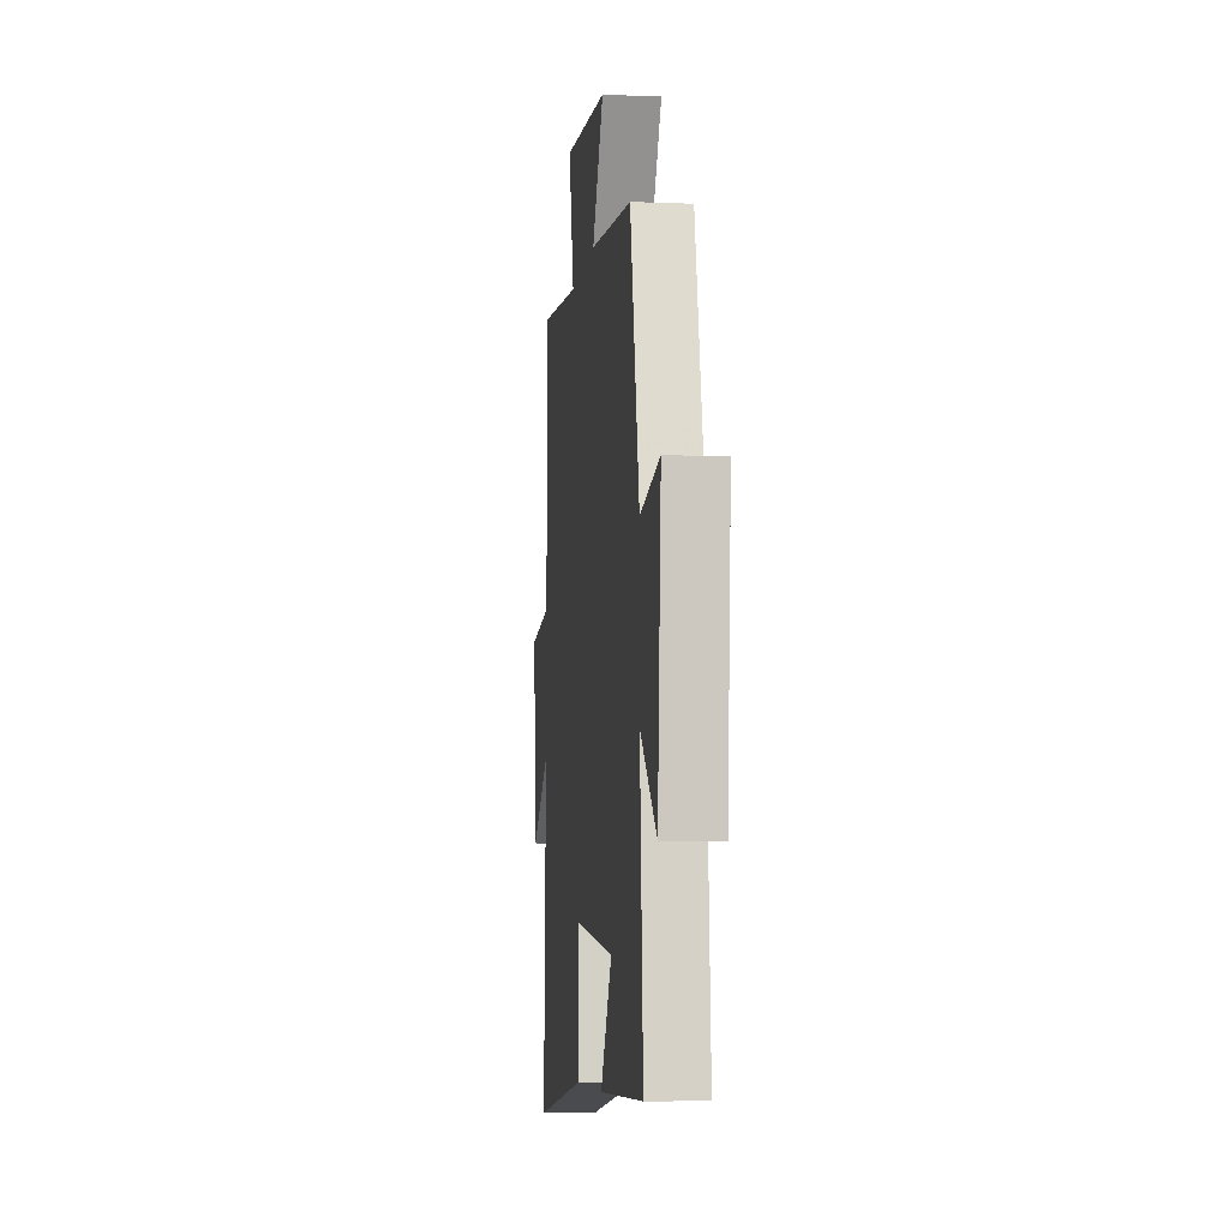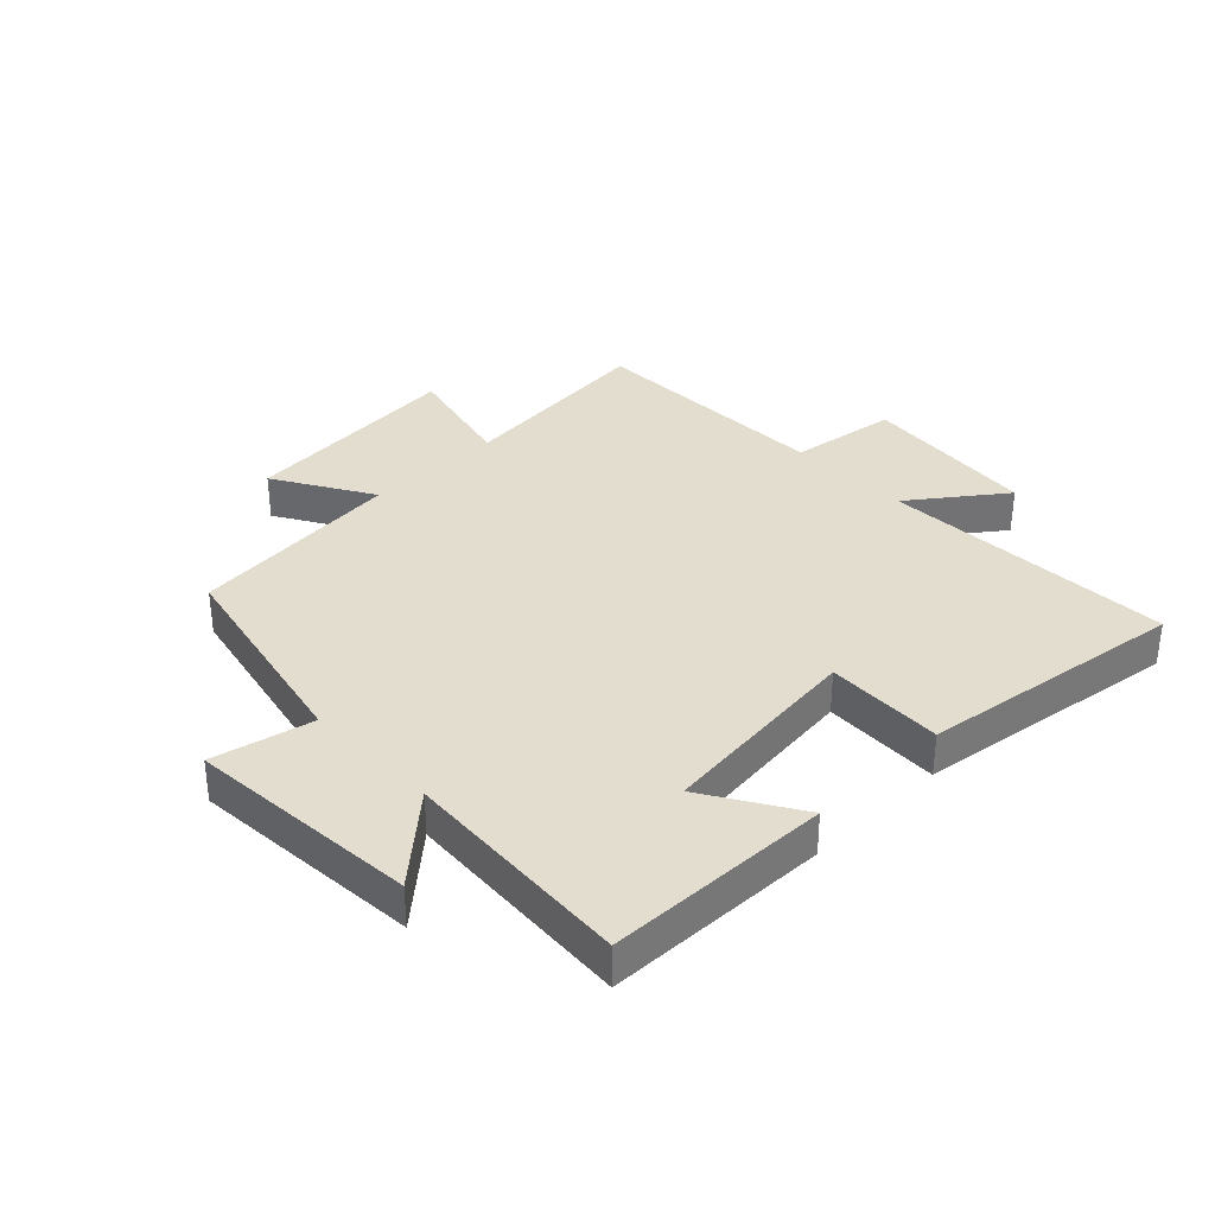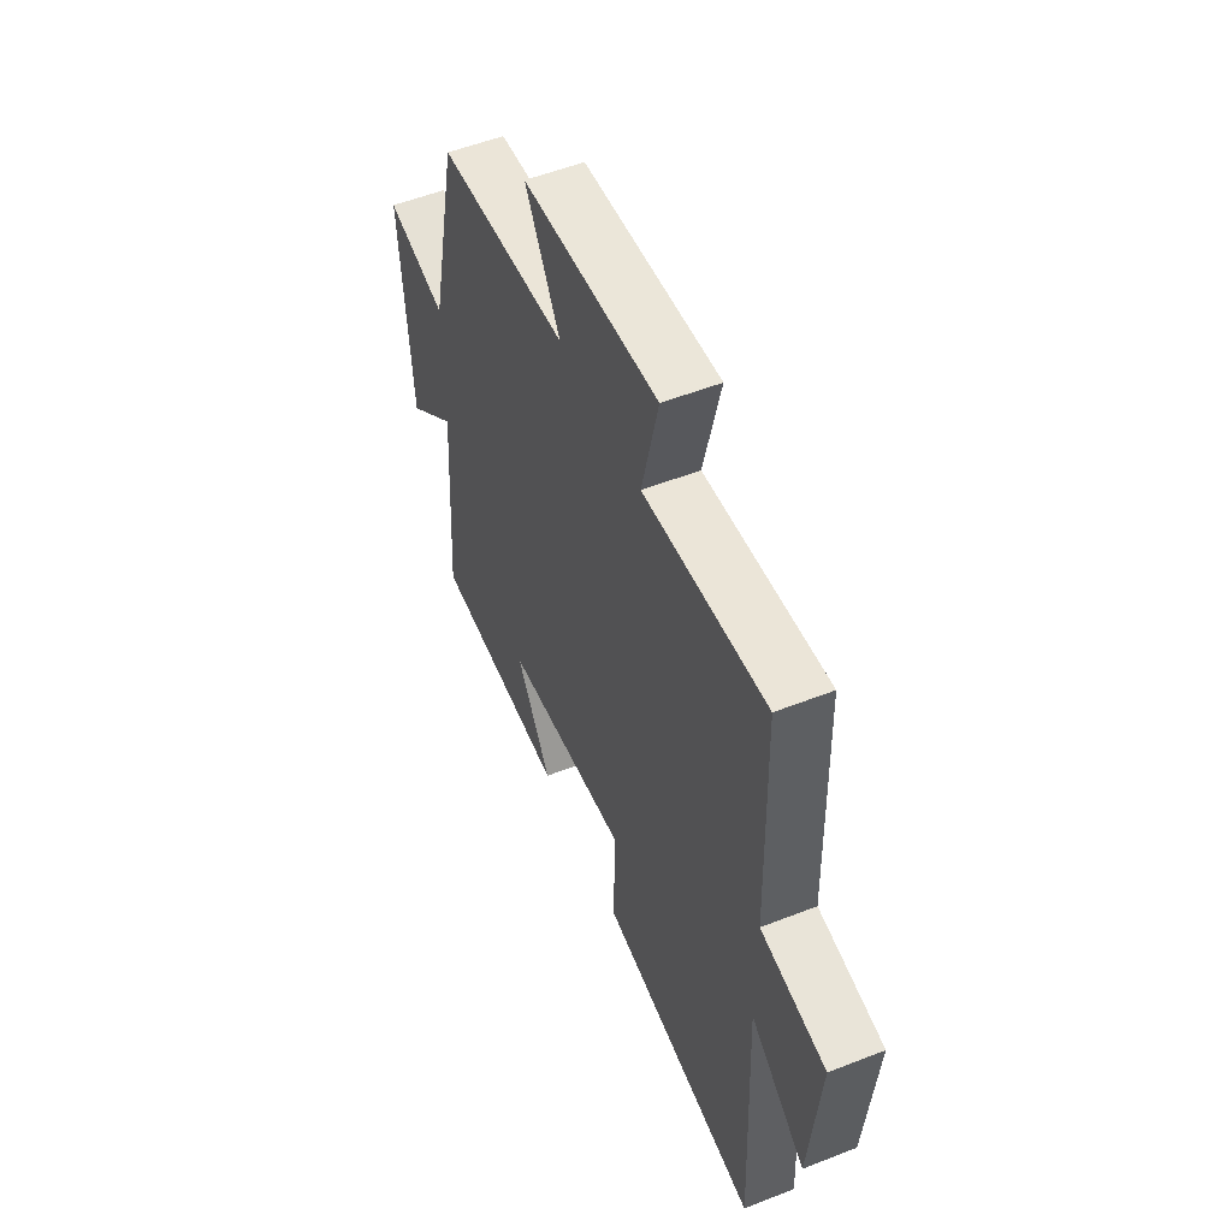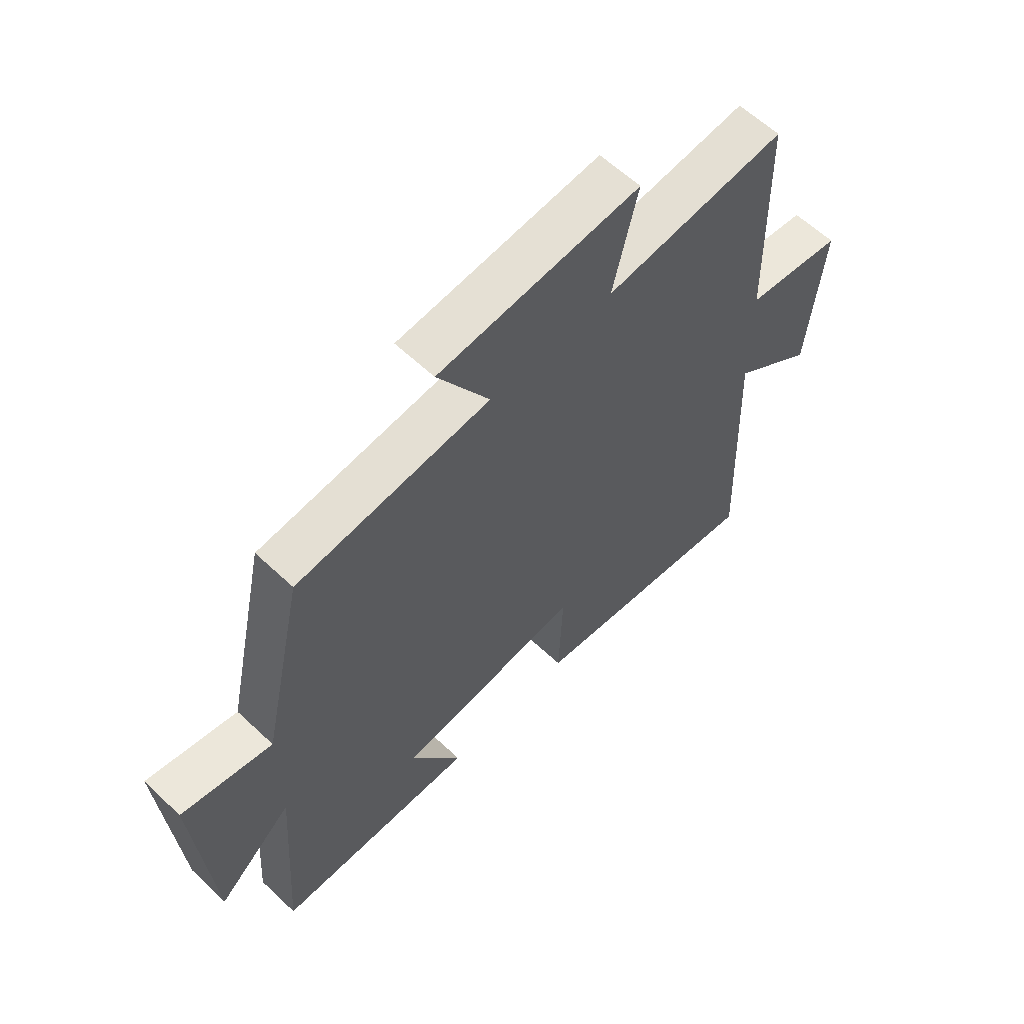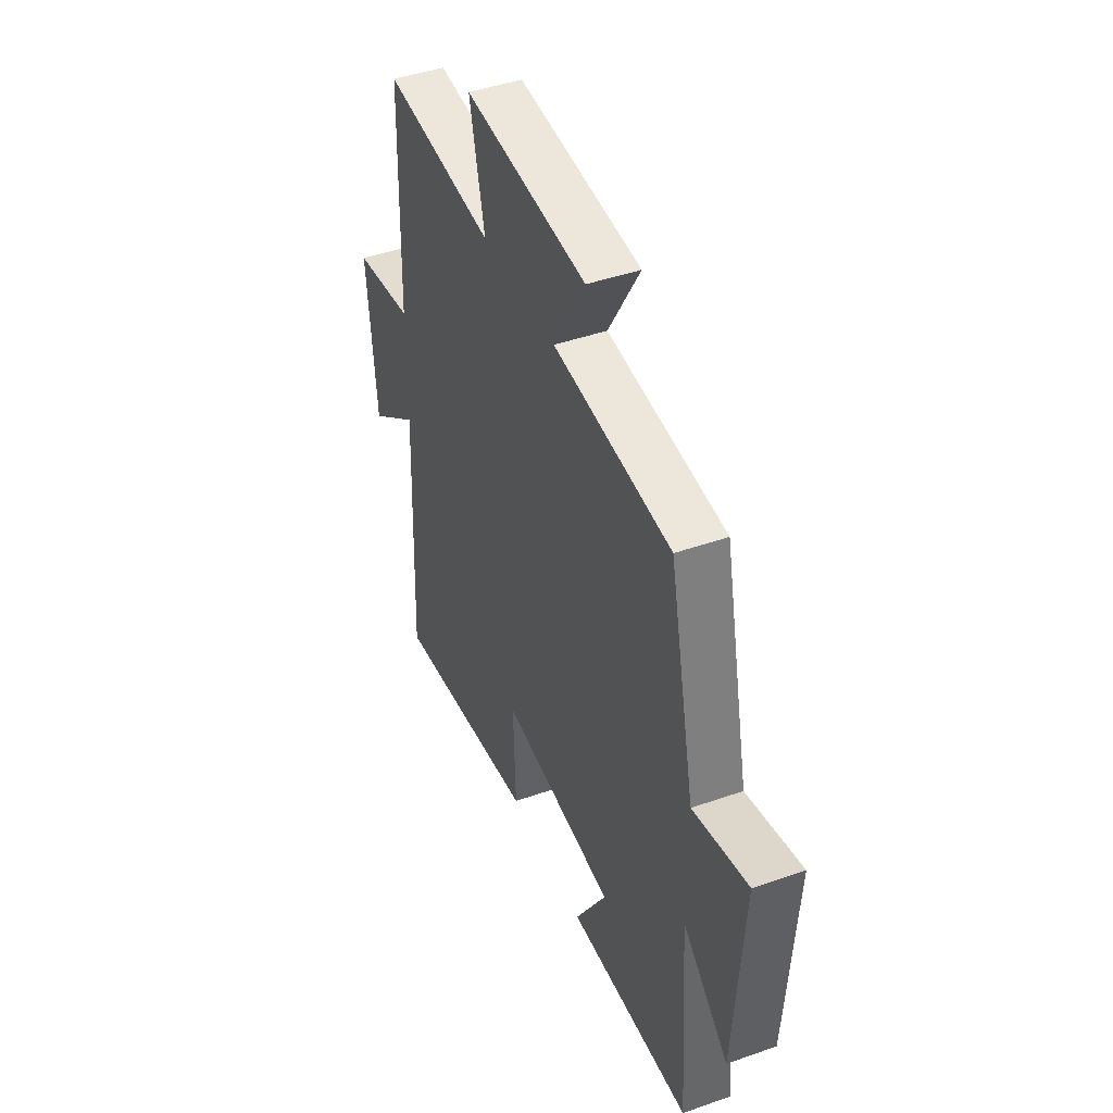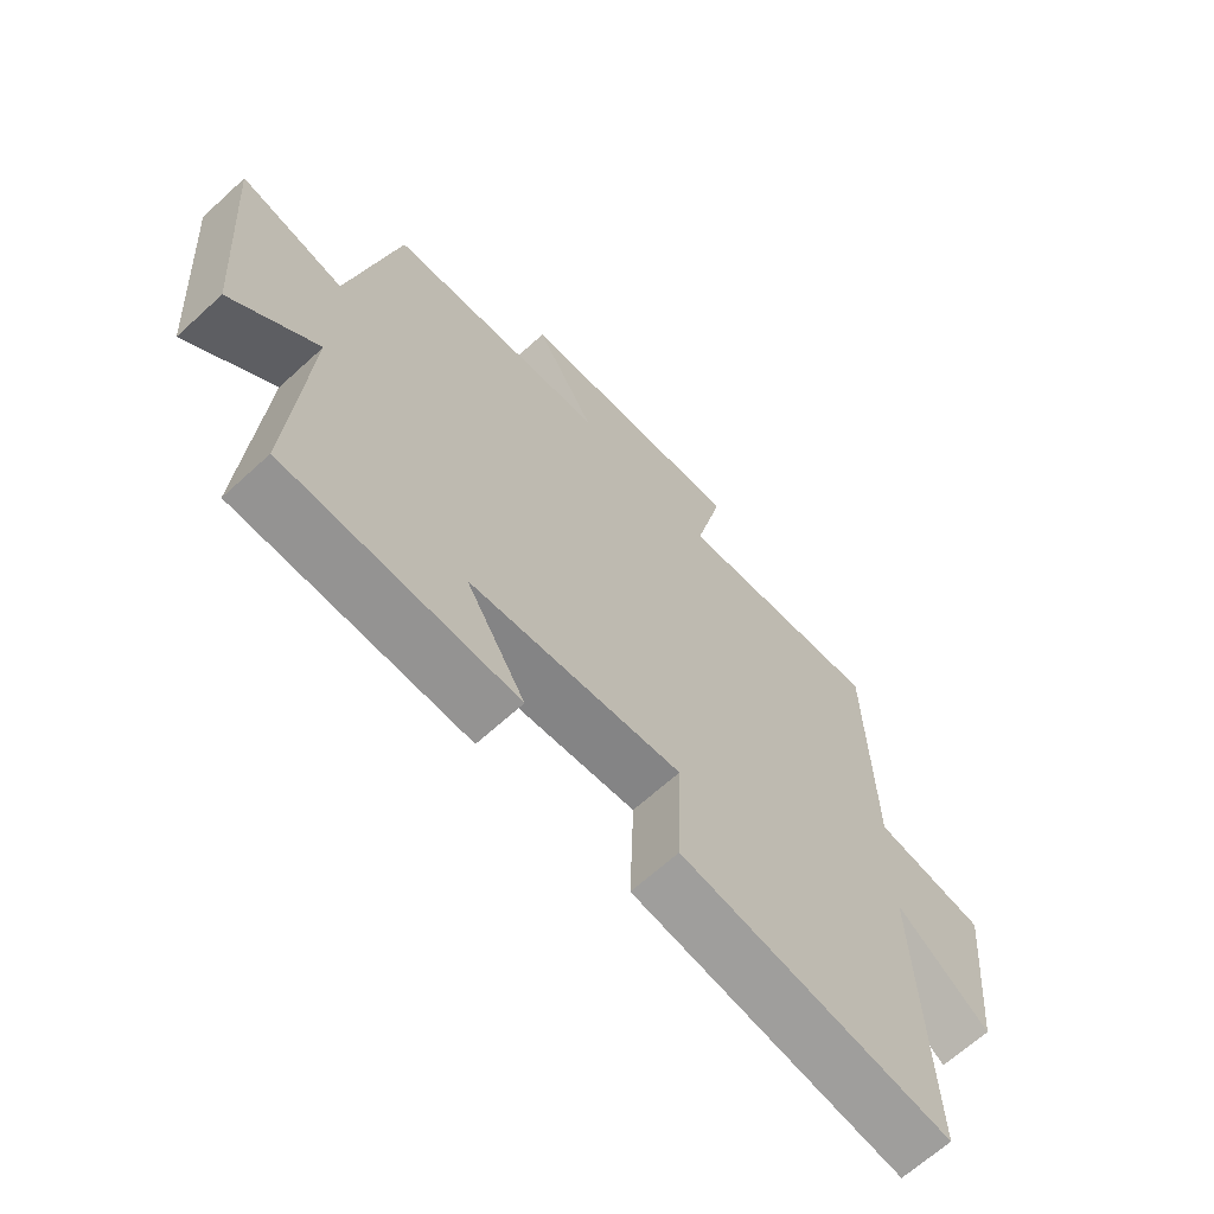
<metadata>
{"format":"obj","ext":"obj","renderer":"f3d","projection":"perspective","resolution":1024,"background":"white","views":[{"elev":-6.4,"azim":83.1,"up":"+Z"},{"elev":34.8,"azim":135.8,"up":"+Y"},{"elev":53.8,"azim":-112.7,"up":"+Z"},{"elev":60.6,"azim":133.9,"up":"+Z"},{"elev":44.0,"azim":67.6,"up":"+Z"},{"elev":-65.9,"azim":132.6,"up":"+Z"}]}
</metadata>
<code>
v -0.491 0.07 0.532
v -0.158 0.07 0.5
v -0.203 0.07 0.691
v 0.165 0.07 0.661
v 0.07 0.07 0.5
v 0.423 0.07 0.466
v 0.5 0.07 0.111
v 0.665 0.07 0.148
v 0.637 0.07 -0.232
v 0.5 0.07 -0.111
v 0.526 0.07 -0.491
v 0.157 0.07 -0.5
v 0.252 0.07 -0.345
v -0.088 0.07 -0.307
v -0.081 0.07 -0.5
v -0.518 0.07 -0.562
v -0.5 0.07 -0.079
v -0.65 0.07 -0.191
v -0.678 0.07 0.099
v -0.5 0.07 0.125
v -0.491 0 0.532
v -0.158 0 0.5
v -0.203 0 0.691
v 0.165 0 0.661
v 0.07 0 0.5
v 0.423 0 0.466
v 0.5 0 0.111
v 0.665 0 0.148
v 0.637 0 -0.232
v 0.5 0 -0.111
v 0.526 0 -0.491
v 0.157 0 -0.5
v 0.252 0 -0.345
v -0.088 0 -0.307
v -0.081 0 -0.5
v -0.518 0 -0.562
v -0.5 0 -0.079
v -0.65 0 -0.191
v -0.678 0 0.099
v -0.5 0 0.125
f 17 18 19 20
f 17 20 1 2
f 14 15 16 17
f 13 14 17 2
f 10 11 12 13
f 10 13 2 3
f 7 8 9 10
f 5 6 7 10
f 5 10 3
f 3 4 5
f 40 39 38 37
f 22 21 40 37
f 37 36 35 34
f 22 37 34 33
f 33 32 31 30
f 23 22 33 30
f 30 29 28 27
f 30 27 26 25
f 23 30 25
f 25 24 23
f 1 21 22 2
f 2 22 23 3
f 3 23 24 4
f 4 24 25 5
f 5 25 26 6
f 6 26 27 7
f 7 27 28 8
f 8 28 29 9
f 9 29 30 10
f 10 30 31 11
f 11 31 32 12
f 12 32 33 13
f 13 33 34 14
f 14 34 35 15
f 15 35 36 16
f 16 36 37 17
f 17 37 38 18
f 18 38 39 19
f 19 39 40 20
f 20 40 21 1

</code>
